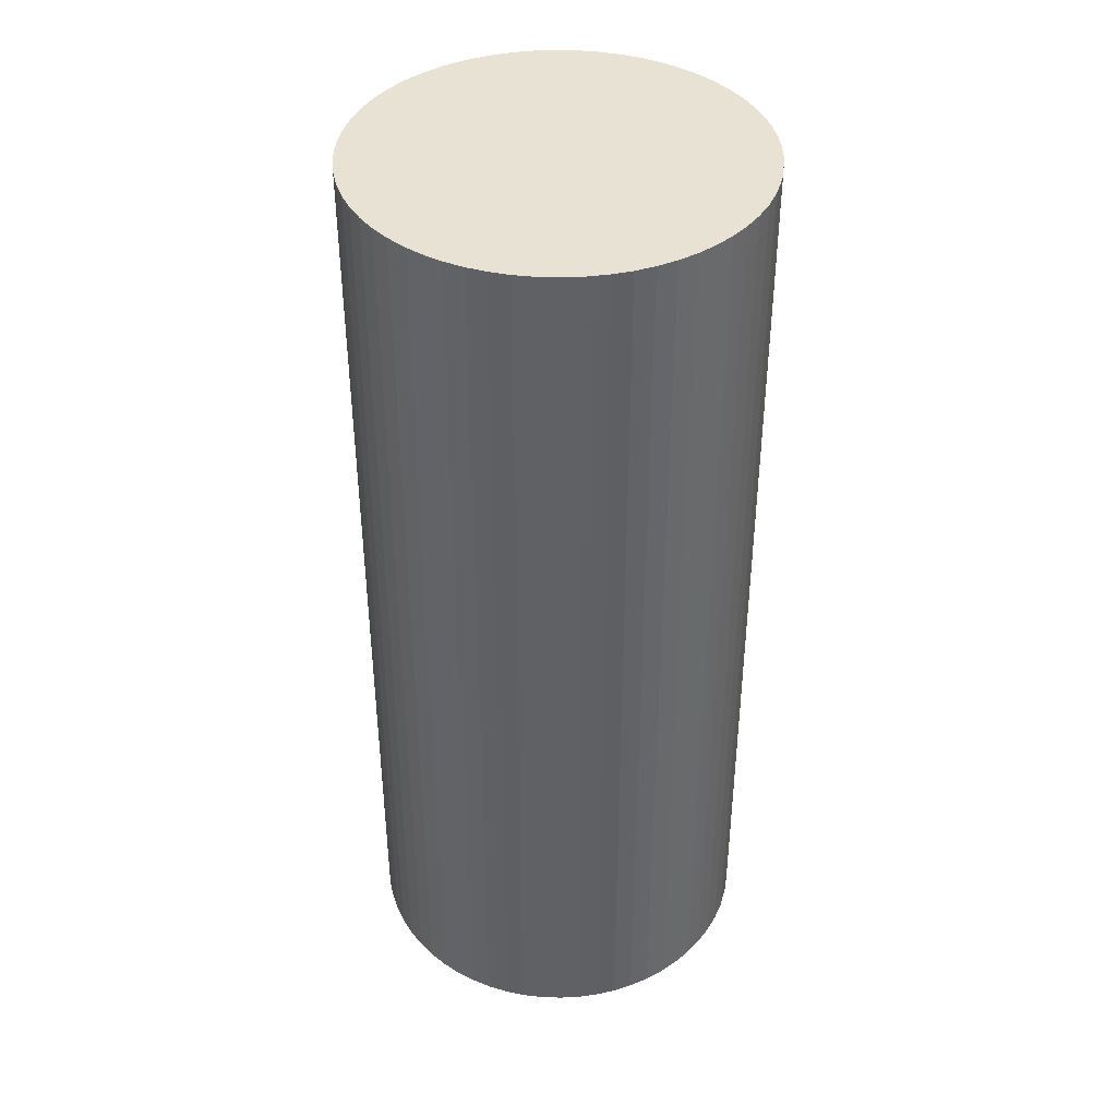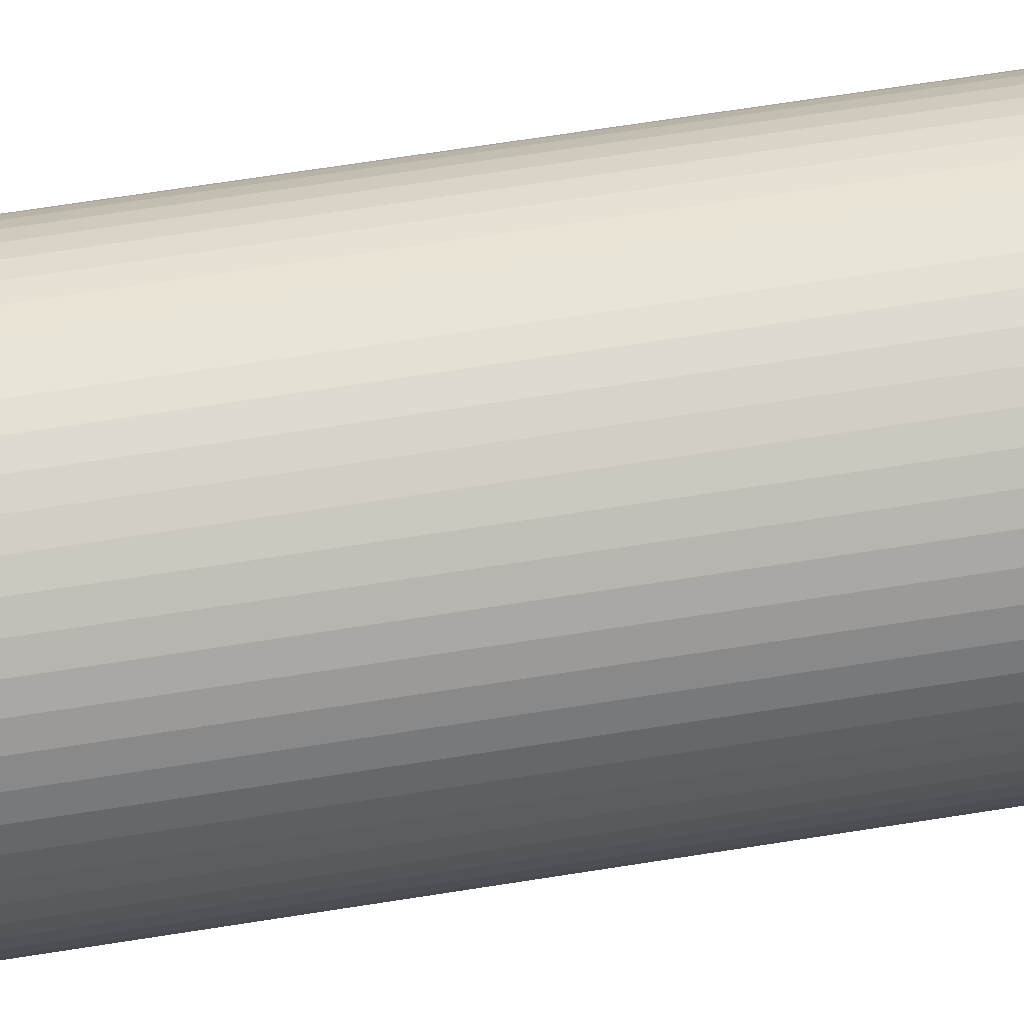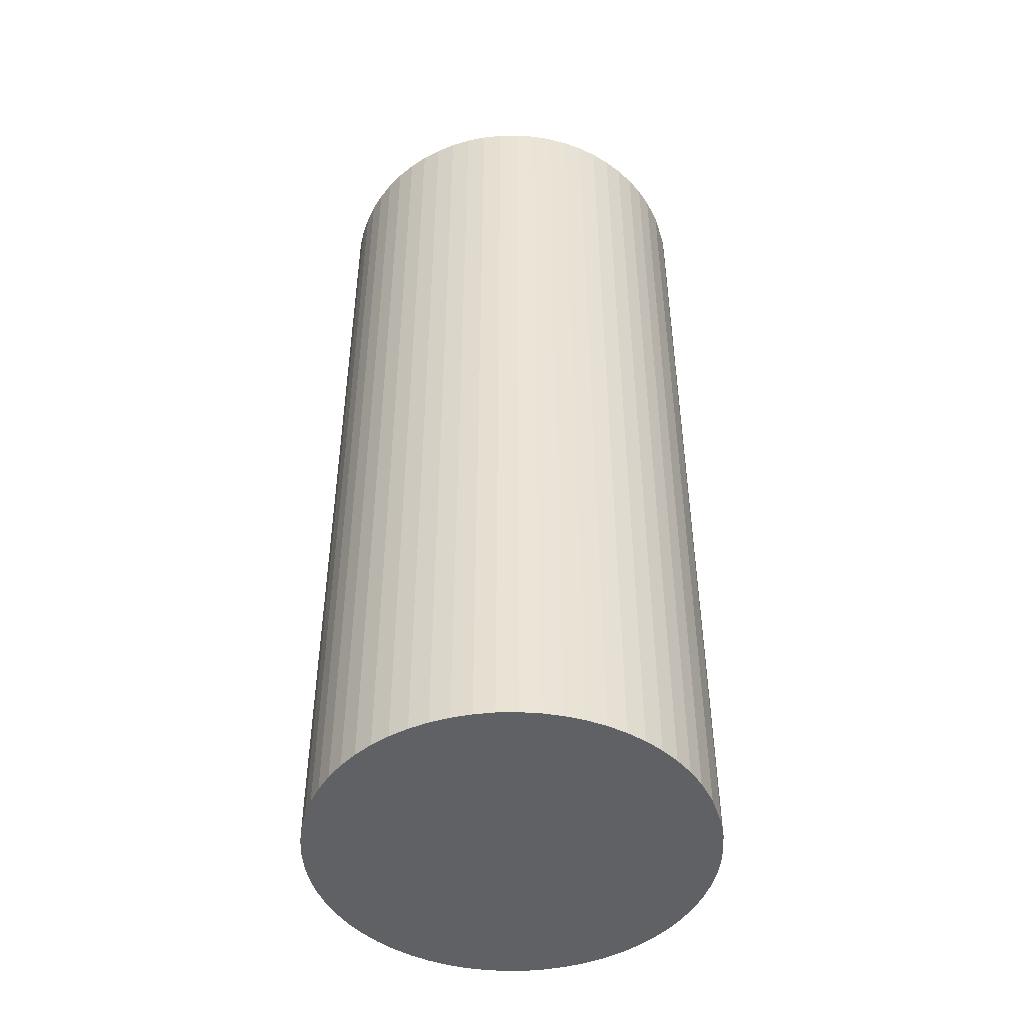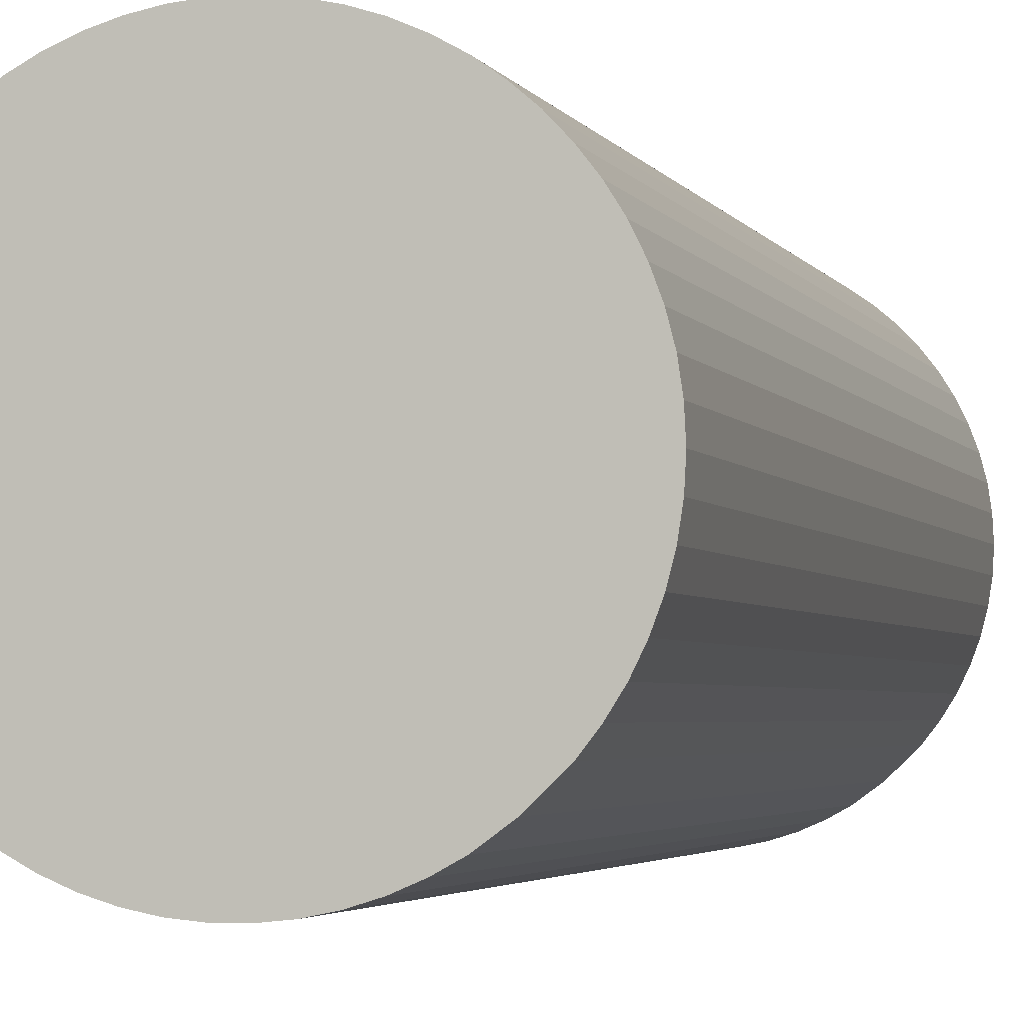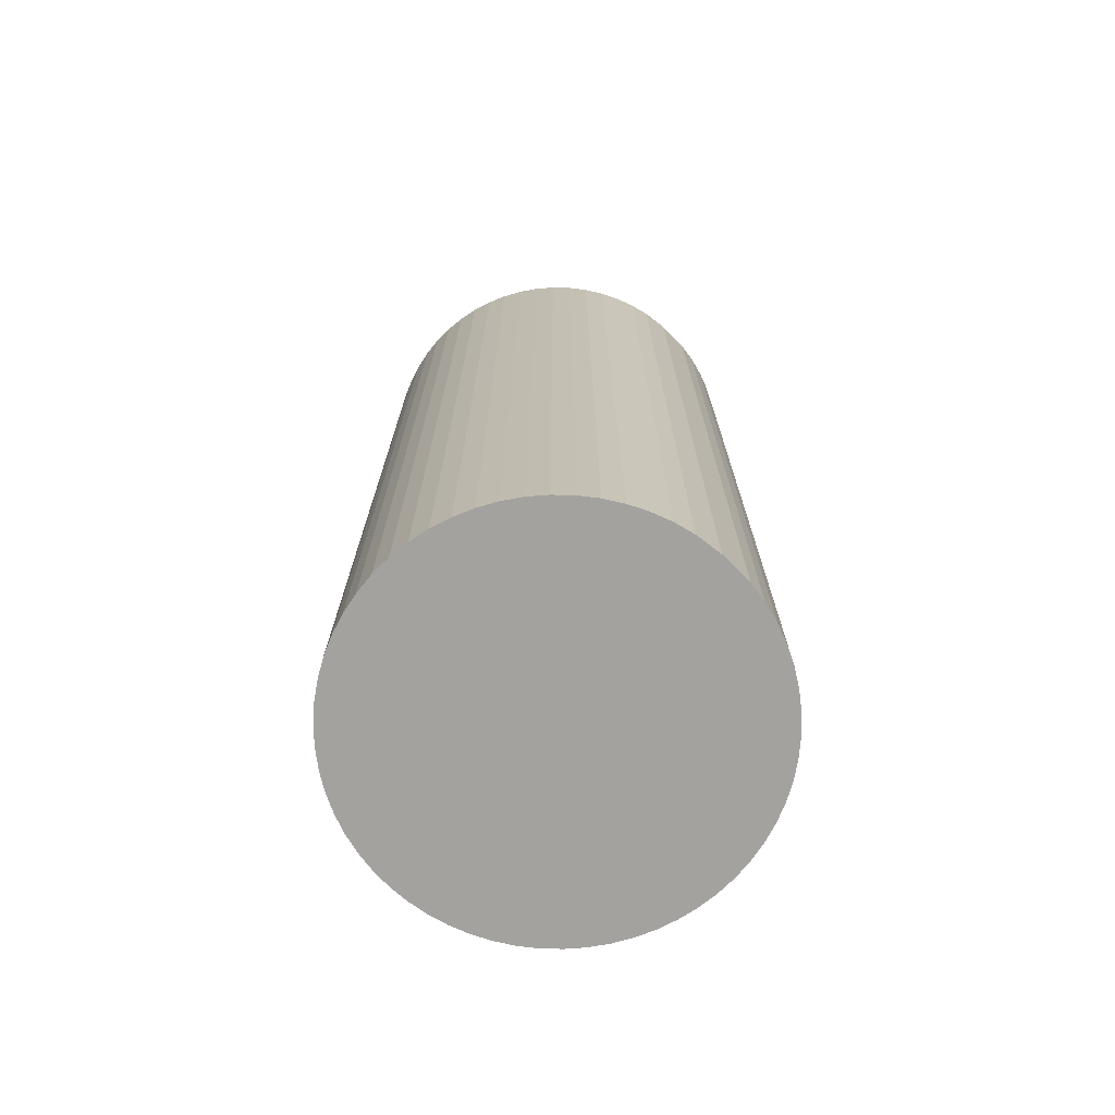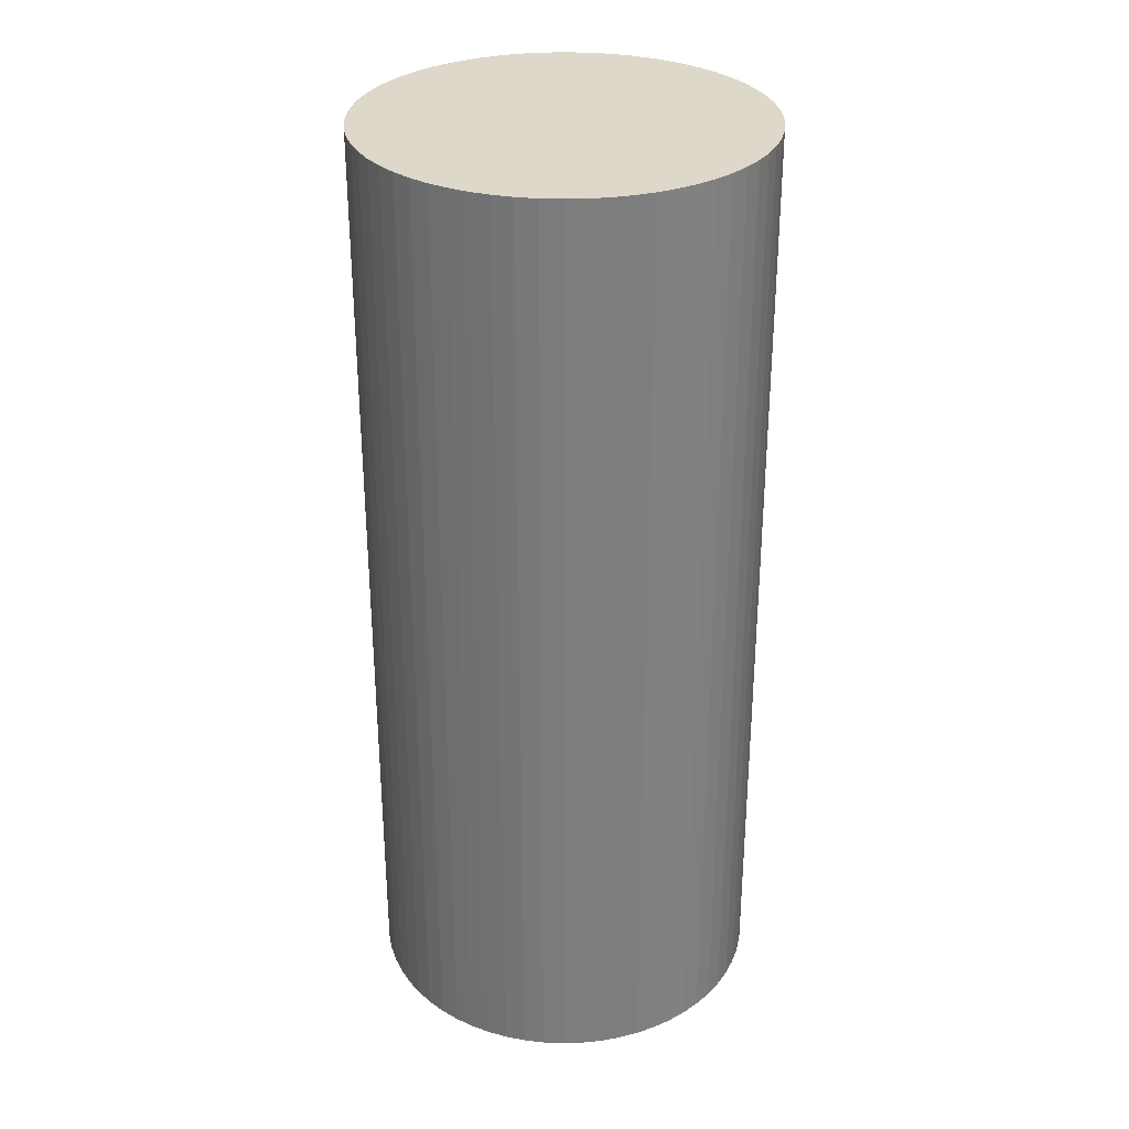
<metadata>
{"format":"obj","ext":"obj","renderer":"f3d","projection":"perspective","resolution":1024,"background":"white","views":[{"elev":40.6,"azim":141.7,"up":"+Y"},{"elev":70.9,"azim":-98.8,"up":"+Z"},{"elev":-47.1,"azim":152.2,"up":"+Y"},{"elev":-3.0,"azim":-165.2,"up":"+Z"},{"elev":-72.6,"azim":178.7,"up":"+Y"},{"elev":31.0,"azim":15.1,"up":"+Y"}]}
</metadata>
<code>
v  3.373 7.989 -0.171
v  3.373 7.989 0.171
v  3.382 7.989 4.892e-16
v  3.347 7.989 -0.341
v  3.347 7.989 0.341
v  3.305 7.989 -0.506
v  3.305 7.989 0.506
v  3.245 7.989 -0.667
v  3.245 7.989 0.667
v  3.17 7.989 -0.821
v  3.17 7.989 0.821
v  3.079 7.989 -0.966
v  3.079 7.989 0.966
v  2.974 7.989 -1.102
v  2.974 7.989 1.102
v  2.856 7.989 -1.226
v  2.856 7.989 1.226
v  2.726 7.989 -1.337
v  2.726 7.989 1.337
v  2.586 7.989 -1.435
v  2.585 7.989 1.435
v  2.436 7.989 -1.518
v  2.436 7.989 1.518
v  2.278 7.989 -1.586
v  2.278 7.989 1.586
v  2.115 7.989 -1.637
v  2.115 7.989 1.637
v  1.947 7.989 -1.672
v  1.947 7.989 1.672
v  1.777 7.989 -1.689
v  1.777 7.989 1.689
v  1.605 7.989 -1.689
v  1.605 7.989 1.689
v  1.435 7.989 -1.672
v  1.435 7.989 1.672
v  1.267 7.989 -1.637
v  1.267 7.989 1.637
v  1.104 7.989 -1.586
v  1.104 7.989 1.586
v  0.946 7.989 -1.518
v  0.946 7.989 1.518
v  0.796 7.989 -1.435
v  0.796 7.989 1.435
v  0.611 7.989 -1.299
v  0.656 7.989 1.337
v  0.526 7.989 1.226
v  0.408 7.989 -1.102
v  0.408 7.989 1.101
v  0.303 7.989 -0.966
v  0.303 7.989 0.966
v  0.212 7.989 -0.821
v  0.212 7.989 0.821
v  0.137 7.989 -0.667
v  0.137 7.989 0.667
v  0.077 7.989 -0.506
v  0.077 7.989 0.506
v  0.035 7.989 -0.341
v  0.034 7.989 0.34
v  0.009 7.989 -0.171
v  0.009 7.989 0.171
v  0 7.989 4.892e-16
v  0.656 -8.187e-17 1.337
v  0.796 -8.787e-17 1.435
v  0.946 -9.295e-17 1.518
v  1.104 -9.711e-17 1.586
v  0.137 -4.084e-17 0.667
v  0.212 -5.027e-17 0.821
v  0.303 -5.915e-17 0.966
v  0.408 -6.742e-17 1.101
v  0.526 -7.507e-17 1.226
v  1.267 -1.002e-16 1.637
v  1.435 -1.024e-16 1.672
v  1.605 -1.034e-16 1.689
v  1.777 -1.034e-16 1.689
v  1.947 -1.024e-16 1.672
v  2.115 -1.002e-16 1.637
v  2.278 -9.711e-17 1.586
v  2.436 -9.295e-17 1.518
v  2.585 -8.787e-17 1.435
v  2.726 -8.187e-17 1.337
v  2.856 -7.507e-17 1.226
v  2.974 -6.748e-17 1.102
v  3.079 -5.915e-17 0.966
v  3.17 -5.027e-17 0.821
v  3.245 -4.084e-17 0.667
v  3.305 -3.098e-17 0.506
v  3.347 -2.088e-17 0.341
v  3.373 -1.047e-17 0.171
v  3.382 0 0
v  3.373 1.047e-17 -0.171
v  3.347 2.088e-17 -0.341
v  3.305 3.098e-17 -0.506
v  3.245 4.084e-17 -0.667
v  3.17 5.027e-17 -0.821
v  3.079 5.915e-17 -0.966
v  2.974 6.748e-17 -1.102
v  2.856 7.507e-17 -1.226
v  2.726 8.187e-17 -1.337
v  2.586 8.787e-17 -1.435
v  2.436 9.295e-17 -1.518
v  2.278 9.711e-17 -1.586
v  2.115 1.002e-16 -1.637
v  1.947 1.024e-16 -1.672
v  1.777 1.034e-16 -1.689
v  1.605 1.034e-16 -1.689
v  1.435 1.024e-16 -1.672
v  1.267 1.002e-16 -1.637
v  1.104 9.711e-17 -1.586
v  0.946 9.295e-17 -1.518
v  0.796 8.787e-17 -1.435
v  0.611 7.954e-17 -1.299
v  0.408 6.748e-17 -1.102
v  0.303 5.915e-17 -0.966
v  0.212 5.027e-17 -0.821
v  0.137 4.084e-17 -0.667
v  0.077 3.098e-17 -0.506
v  0.035 2.088e-17 -0.341
v  0.009 1.047e-17 -0.171
v  0 0 0
v  0.009 -1.047e-17 0.171
v  0.034 -2.082e-17 0.34
v  0.077 -3.098e-17 0.506
g defaultobject
f 1 2 3
f 2 1 4
f 2 4 5
f 5 4 6
f 5 6 7
f 7 6 8
f 7 8 9
f 9 8 10
f 9 10 11
f 11 10 12
f 11 12 13
f 13 12 14
f 13 14 15
f 15 14 16
f 15 16 17
f 17 16 18
f 17 18 19
f 19 18 20
f 19 20 21
f 21 20 22
f 21 22 23
f 23 22 24
f 23 24 25
f 25 24 26
f 25 26 27
f 27 26 28
f 27 28 29
f 29 28 30
f 29 30 31
f 31 30 32
f 31 32 33
f 33 32 34
f 33 34 35
f 35 34 36
f 35 36 37
f 37 36 38
f 37 38 39
f 39 38 40
f 39 40 41
f 41 40 42
f 41 42 43
f 43 42 44
f 43 44 45
f 45 44 46
f 46 44 47
f 46 47 48
f 48 47 49
f 48 49 50
f 50 49 51
f 50 51 52
f 52 51 53
f 52 53 54
f 54 53 55
f 54 55 56
f 56 55 57
f 56 57 58
f 58 57 59
f 58 59 60
f 60 59 61
f 62 43 45
f 43 62 63
f 63 41 43
f 41 63 64
f 64 39 41
f 39 64 65
f 66 52 54
f 52 66 67
f 67 50 52
f 50 67 68
f 68 48 50
f 48 68 69
f 69 46 48
f 46 69 70
f 70 45 46
f 45 70 62
f 65 37 39
f 37 65 71
f 71 35 37
f 35 71 72
f 72 33 35
f 33 72 73
f 73 31 33
f 31 73 74
f 74 29 31
f 29 74 75
f 75 27 29
f 27 75 76
f 76 25 27
f 25 76 77
f 77 23 25
f 23 77 78
f 78 21 23
f 21 78 79
f 79 19 21
f 19 79 80
f 80 17 19
f 17 80 81
f 81 15 17
f 15 81 82
f 82 13 15
f 13 82 83
f 83 11 13
f 11 83 84
f 84 9 11
f 9 84 85
f 85 7 9
f 7 85 86
f 86 5 7
f 5 86 87
f 87 2 5
f 2 87 88
f 88 3 2
f 3 88 89
f 89 1 3
f 1 89 90
f 90 4 1
f 4 90 91
f 91 6 4
f 6 91 92
f 92 8 6
f 8 92 93
f 93 10 8
f 10 93 94
f 94 12 10
f 12 94 95
f 95 14 12
f 14 95 96
f 96 16 14
f 16 96 97
f 97 18 16
f 18 97 98
f 98 20 18
f 20 98 99
f 99 22 20
f 22 99 100
f 100 24 22
f 24 100 101
f 101 26 24
f 26 101 102
f 102 28 26
f 28 102 103
f 103 30 28
f 30 103 104
f 104 32 30
f 32 104 105
f 105 34 32
f 34 105 106
f 106 36 34
f 36 106 107
f 107 38 36
f 38 107 108
f 108 40 38
f 40 108 109
f 109 42 40
f 42 109 110
f 110 44 42
f 44 110 111
f 111 47 44
f 47 111 112
f 112 49 47
f 49 112 113
f 113 51 49
f 51 113 114
f 114 53 51
f 53 114 115
f 115 55 53
f 55 115 116
f 116 57 55
f 57 116 117
f 117 59 57
f 59 117 118
f 118 61 59
f 61 118 119
f 119 60 61
f 60 119 120
f 120 58 60
f 58 120 121
f 121 56 58
f 56 121 122
f 122 54 56
f 54 122 66
f 62 64 63
f 64 62 65
f 65 62 70
f 65 70 69
f 65 69 71
f 71 69 72
f 72 69 68
f 72 68 73
f 73 68 67
f 73 67 66
f 73 66 74
f 74 66 122
f 74 122 75
f 75 122 76
f 76 122 121
f 76 121 120
f 76 120 77
f 77 120 78
f 78 120 119
f 78 119 118
f 78 118 79
f 79 118 117
f 79 117 80
f 80 117 81
f 81 117 116
f 81 116 115
f 81 115 82
f 82 115 83
f 83 115 114
f 83 114 113
f 83 113 84
f 84 113 112
f 84 112 85
f 85 112 86
f 86 112 111
f 86 111 87
f 87 111 110
f 87 110 88
f 88 110 109
f 88 109 89
f 89 109 108
f 89 108 90
f 90 108 91
f 91 108 107
f 91 107 106
f 91 106 92
f 92 106 93
f 93 106 105
f 93 105 104
f 93 104 94
f 94 104 103
f 94 103 95
f 95 103 96
f 96 103 102
f 96 102 101
f 96 101 97
f 97 101 100
f 97 100 98
f 98 100 99

</code>
